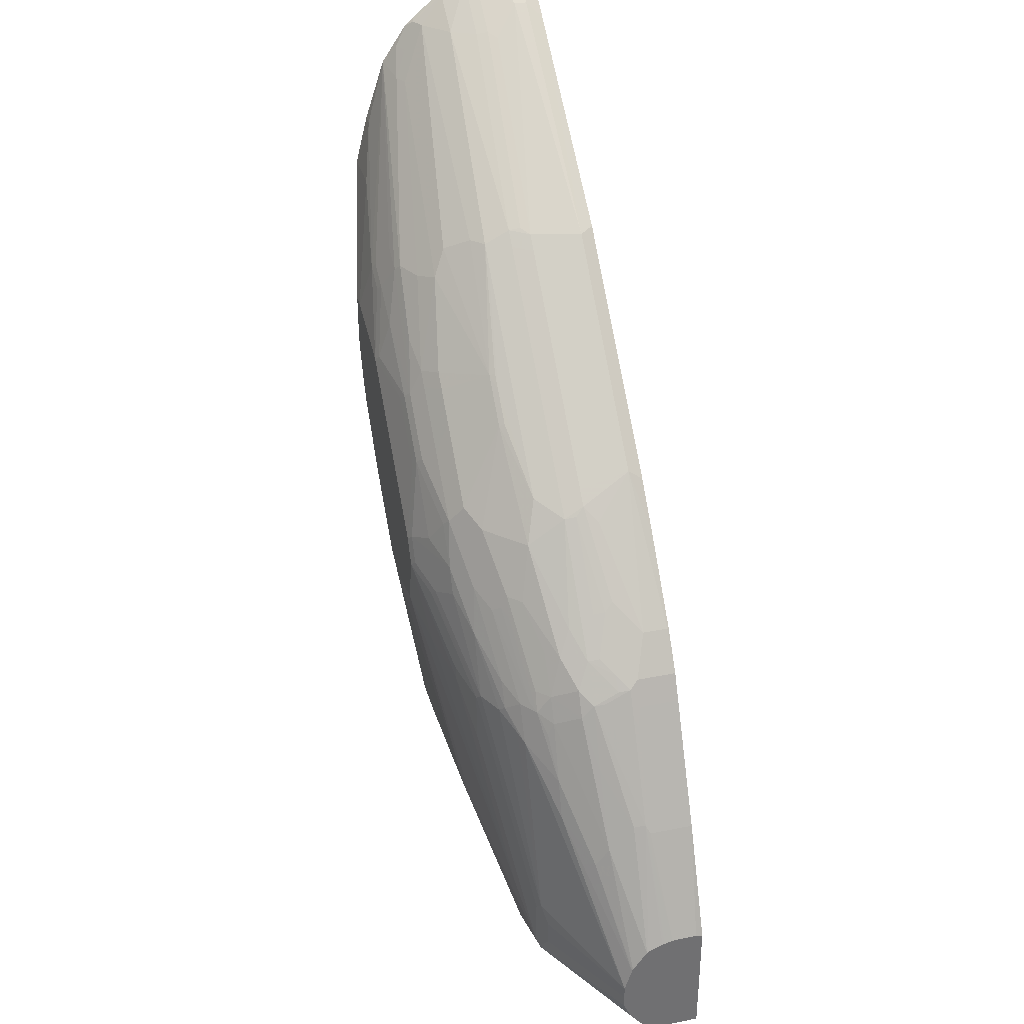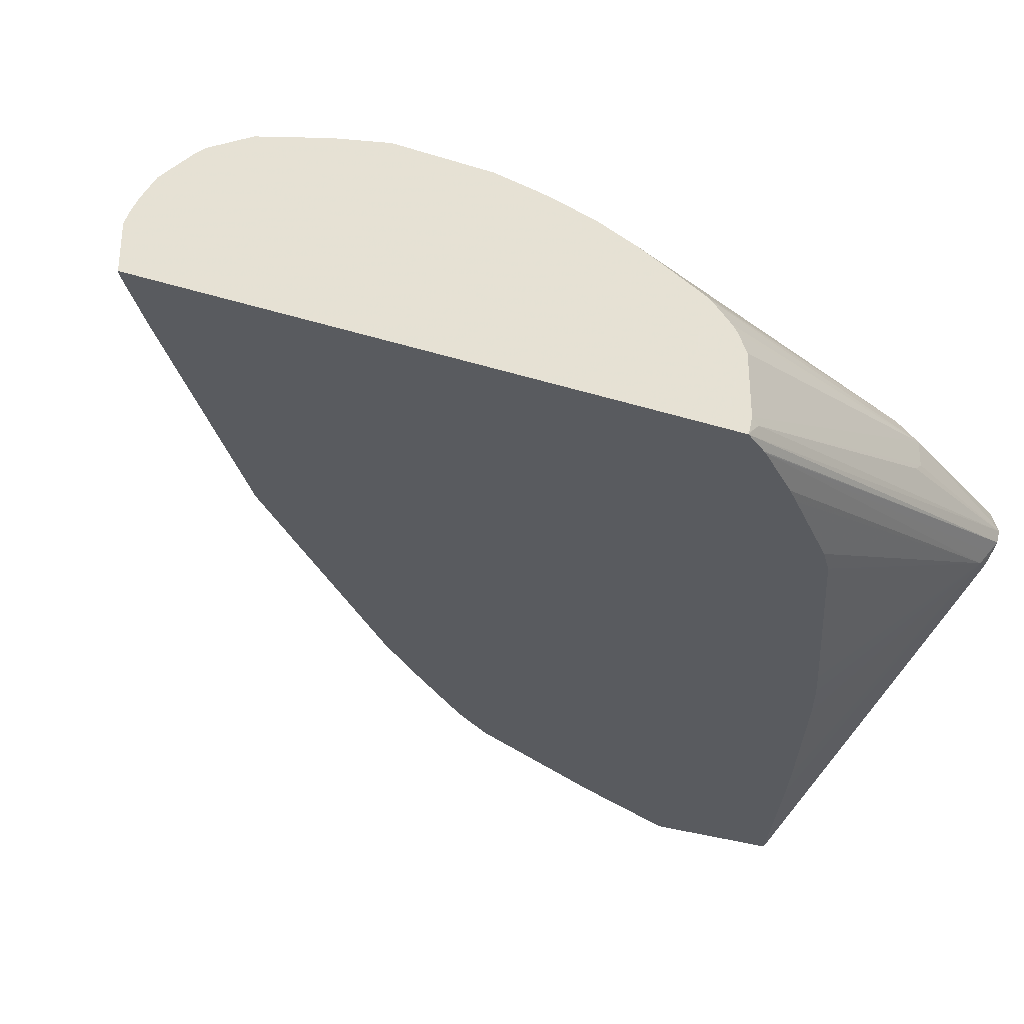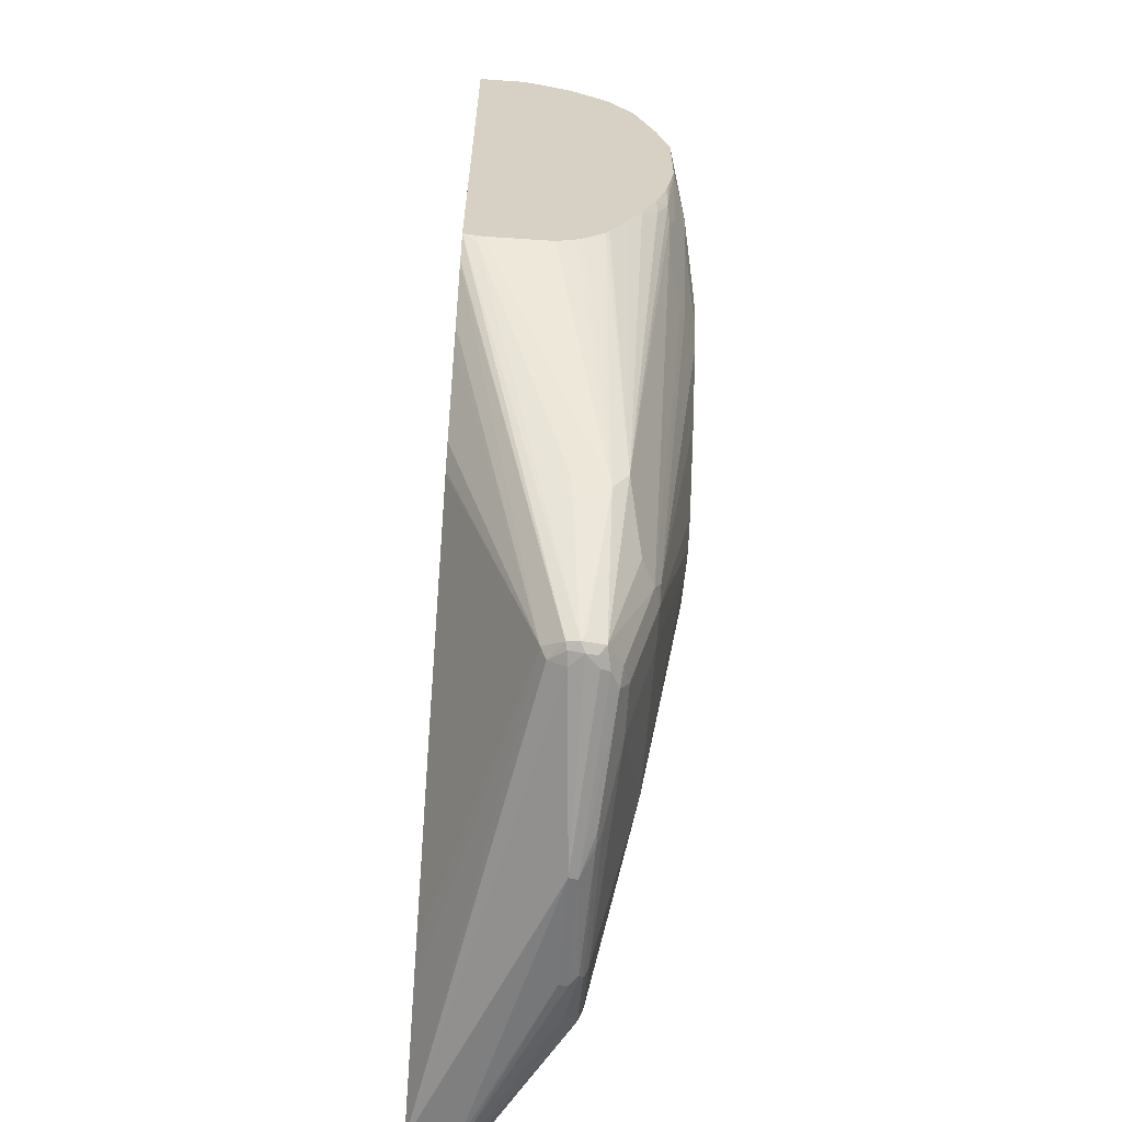
<metadata>
{"format":"obj","ext":"obj","renderer":"f3d","projection":"perspective","resolution":1024,"background":"white","views":[{"elev":35.3,"azim":74.9,"up":"+Y"},{"elev":-32.5,"azim":-113.9,"up":"+Z"},{"elev":-63.7,"azim":-94.0,"up":"+Y"}]}
</metadata>
<code>
v -0.01058 -0.3094 -0.009083
v -0.01058 -0.3094 0.01059
v -0.01058 -0.3107 -0.01441
v -0.04919 -0.2261 -0.01441
v -0.01058 -0.3112 0.01723
v -0.04919 -0.2261 0.01968
v -0.05246 -0.2196 0.02296
v -0.01058 -0.4077 -0.01441
v -0.05573 -0.213 -0.01441
v -0.01058 -0.3118 0.01901
v -0.05573 -0.213 0.0164
v -0.08852 -0.1475 0.01968
v -0.05412 -0.2212 0.03197
v -0.01058 -0.3167 0.03054
v -0.09179 -0.1409 0.02296
v -0.1016 -0.1311 0.04261
v -0.1033 -0.1327 0.05164
v -0.01058 -0.4077 0.02042
v -0.236 -0.4229 0.07866
v -0.3737 -0.4031 0.06884
v -0.3737 -0.3966 0.05573
v -0.3786 -0.3884 0.05164
v -0.1082 -0.3736 -0.01441
v -0.09506 -0.1344 -0.01441
v -0.09506 -0.1344 0.0164
v -0.08198 -0.1803 0.05245
v -0.05412 -0.2409 0.05164
v -0.01058 -0.3174 0.03167
v -0.1016 -0.1213 0.02296
v -0.1033 -0.1229 0.03197
v -0.1229 -0.1032 0.05164
v -0.1131 -0.1229 0.06148
v -0.1033 -0.1426 0.06148
v -0.01058 -0.4069 0.02347
v -0.1475 -0.4129 0.07866
v -0.3835 -0.4031 0.07866
v -0.1443 -0.4097 0.08522
v -0.2328 -0.4195 0.08522
v -0.3704 -0.3999 0.09505
v -0.3737 -0.4031 0.08849
v -0.3835 -0.4007 0.06761
v -0.3884 -0.3982 0.06639
v -0.2842 -0.3021 -0.01441
v -0.2646 -0.3119 -0.01441
v -0.236 -0.3244 -0.01441
v -0.1432 -0.3607 -0.01441
v -0.1377 -0.3628 -0.01441
v -0.3835 -0.3933 0.05901
v -0.5264 -0.1252 -0.01441
v -0.4949 -0.1606 -0.01441
v -0.4851 -0.1704 -0.01441
v -0.4458 -0.2098 -0.01441
v -0.4359 -0.2196 -0.01441
v -0.4204 -0.2317 -0.01441
v -0.4184 -0.2328 -0.01441
v -0.1049 -0.1147 -0.01441
v -0.1049 -0.1147 0.0164
v -0.07378 -0.2114 0.06148
v -0.05573 -0.2556 0.06228
v -0.01058 -0.3336 0.04285
v -0.1115 -0.1114 0.03278
v -0.1426 -0.08357 0.06148
v -0.1213 -0.1016 0.04261
v -0.141 -0.07204 0.03278
v -0.1426 -0.07374 0.04181
v -0.1918 -0.01481 0.05164
v -0.1229 -0.1327 0.08111
v -0.1328 -0.1032 0.0713
v -0.1131 -0.1524 0.08111
v -0.01058 -0.4024 0.03026
v -0.3819 -0.4015 0.08686
v -0.3868 -0.3966 0.09177
v -0.3901 -0.3999 0.07538
v -0.1148 -0.3999 0.08522
v -0.1508 -0.4064 0.09177
v -0.2524 -0.4097 0.09505
v -0.2622 -0.4097 0.09505
v -0.3573 -0.3966 0.1016
v -0.3786 -0.3982 0.09342
v -0.5407 -0.1051 -0.01441
v -0.5279 -0.1234 -0.01441
v -0.1248 -0.08548 -0.01441
v -0.1246 -0.0852 -0.0131
v -0.1246 -0.0852 0.006569
v -0.09506 -0.1966 0.08194
v -0.08525 -0.2261 0.08194
v -0.01058 -0.3351 0.04359
v -0.01058 -0.3343 0.04322
v -0.1918 -0.03448 0.08111
v -0.1443 -0.06553 0.02624
v -0.1901 -0.01312 0.04261
v -0.2114 -0.00498 0.0713
v -0.1934 -0.006607 0.03606
v -0.2032 0.003226 0.03606
v -0.3097 0.1033 0.05164
v -0.1328 -0.1327 0.09095
v -0.1246 -0.1475 0.09177
v -0.1426 -0.1032 0.08111
v -0.1721 -0.07374 0.09095
v -0.1131 -0.1622 0.08604
v -0.01058 -0.3982 0.03443
v -0.09506 -0.3802 0.09505
v -0.09506 -0.39 0.08522
v -0.3933 -0.3933 0.07866
v -0.3655 -0.395 0.09996
v -0.3687 -0.3884 0.1032
v -0.3884 -0.3196 0.1229
v -0.4081 -0.3196 0.1131
v -0.4474 -0.2802 0.1032
v -0.4458 -0.2983 0.09177
v -0.4458 -0.2983 0.0721
v -0.449 -0.2917 0.06556
v -0.5376 -0.1147 -0.003266
v -0.1016 -0.3868 0.09177
v -0.1352 -0.3982 0.09342
v -0.1443 -0.3999 0.09505
v -0.2557 -0.4031 0.09833
v -0.3114 -0.39 0.1049
v -0.3179 -0.3966 0.1016
v -0.354 -0.3834 0.1082
v -0.5407 -0.1055 -0.01318
v -0.5407 0.2998 -0.01441
v -0.174 -0.02649 -0.01441
v -0.2032 0.01306 -0.003266
v -0.1836 -0.01644 0.02624
v -0.1246 -0.177 0.1016
v -0.06559 -0.2556 0.0721
v -0.01058 -0.3539 0.04917
v -0.2606 0.03435 0.08604
v -0.2114 -0.03448 0.1008
v -0.3294 0.1131 0.0713
v -0.2786 0.05572 0.08194
v -0.259 0.03605 0.08194
v -0.2819 0.08189 0.03606
v -0.3491 0.1426 0.05164
v -0.182 -0.07374 0.1008
v -0.1738 -0.08846 0.1016
v -0.1328 -0.1426 0.09587
v -0.1377 -0.1475 0.102
v -0.01058 -0.3873 0.04312
v -0.09101 -0.3786 0.09342
v -0.09179 -0.3736 0.09505
v -0.09838 -0.3736 0.09833
v -0.1475 -0.3933 0.09833
v -0.3737 -0.3146 0.1278
v -0.3835 -0.3048 0.1278
v -0.4769 -0.05415 0.1426
v -0.5162 -0.02465 0.1327
v -0.3982 -0.2999 0.1229
v -0.4179 -0.2999 0.1131
v -0.5261 -0.00498 0.1327
v -0.5343 0.00655 0.1311
v -0.5359 -0.01481 0.1229
v -0.5343 -0.02295 0.1213
v -0.5407 -0.03207 0.1107
v -0.5407 -0.05174 0.1009
v -0.5407 -0.07862 0.08681
v -0.5407 -0.07961 0.08628
v -0.5407 -0.08357 0.08359
v -0.5407 -0.08831 0.07883
v -0.5407 -0.09793 0.06884
v -0.5407 -0.1017 0.06368
v -0.5407 -0.1081 0.04914
v -0.5407 -0.1085 -0.0001555
v -0.3147 -0.3834 0.1082
v -0.5407 0.2998 0.01951
v -0.5376 0.2983 -0.01441
v -0.202 0.005206 -0.01441
v -0.2209 0.02424 -0.01441
v -0.2799 0.08323 -0.01441
v -0.2819 0.09172 -0.003266
v -0.1475 -0.1573 0.1118
v -0.1328 -0.1721 0.1057
v -0.09345 -0.3294 0.09587
v -0.08525 -0.3441 0.09177
v -0.01058 -0.3638 0.04917
v -0.2901 0.06385 0.08604
v -0.241 -0.02465 0.1205
v -0.2213 -0.03448 0.1106
v -0.3491 0.1328 0.0713
v -0.2885 0.06555 0.08194
v -0.3409 0.1409 0.03606
v -0.3589 0.1524 0.05164
v -0.1869 -0.08846 0.1118
v -0.182 -0.08357 0.1057
v -0.1574 -0.1376 0.1118
v -0.01058 -0.3735 0.04902
v -0.08525 -0.3638 0.09177
v -0.09179 -0.3343 0.09505
v -0.09838 -0.3343 0.09833
v -0.177 -0.2065 0.1278
v -0.1279 -0.3343 0.1082
v -0.2164 -0.2949 0.1278
v -0.2262 -0.3048 0.1278
v -0.3441 -0.3146 0.1278
v -0.3343 -0.1475 0.1573
v -0.354 -0.1376 0.1573
v -0.3638 -0.1278 0.1573
v -0.4032 -0.08846 0.1573
v -0.4425 -0.03936 0.1573
v -0.472 -0.03936 0.1475
v -0.4818 -0.01969 0.1475
v -0.5212 0.009804 0.1377
v -0.531 0.0393 0.1377
v -0.5407 0.0688 0.1377
v -0.5407 0.03945 0.1328
v -0.5407 0.02692 0.1304
v -0.5407 -0.00399 0.122
v -0.5407 0.2975 0.02767
v -0.5343 0.2917 0.03278
v -0.5277 0.2885 0.02624
v -0.5376 0.2983 0.0164
v -0.508 0.2786 -0.003266
v -0.4982 0.2687 -0.01441
v -0.3097 0.1131 -0.01441
v -0.3409 0.1507 -0.003266
v -0.1524 -0.1622 0.1155
v -0.1918 -0.1131 0.1254
v -0.1721 -0.1622 0.1254
v -0.3687 0.1131 0.1106
v -0.3196 0.05402 0.1205
v -0.3097 0.04418 0.1205
v -0.2901 0.02452 0.1205
v -0.2508 -0.01481 0.1205
v -0.3589 0.1426 0.0713
v -0.3687 0.1426 0.08111
v -0.3786 0.1328 0.1008
v -0.2459 -0.03936 0.1315
v -0.2262 -0.04919 0.1217
v -0.3507 0.1507 0.03606
v -0.3573 0.154 0.04261
v -0.4966 0.2606 0.04181
v -0.5064 0.2606 0.06148
v -0.2065 -0.07862 0.1217
v -0.177 -0.1671 0.1278
v -0.2065 -0.1671 0.1377
v -0.2459 -0.1573 0.1475
v -0.2851 -0.1376 0.1573
v -0.3245 -0.1475 0.1573
v -0.4523 -0.01969 0.1573
v -0.5015 0.01964 0.1475
v -0.5113 0.04914 0.1475
v -0.5407 0.1376 0.1377
v -0.5407 0.2973 0.02839
v -0.5359 0.2901 0.04181
v -0.4949 0.2622 0.03278
v -0.508 0.2786 0.006569
v -0.3491 0.1524 -0.01441
v -0.2164 -0.08846 0.1315
v -0.2213 -0.09341 0.1352
v -0.241 -0.1032 0.145
v -0.2459 -0.1081 0.1475
v -0.3835 0.1081 0.1217
v -0.3343 0.04914 0.1315
v -0.5261 0.2606 0.08111
v -0.5064 0.2213 0.1008
v -0.3245 0.0393 0.1315
v -0.2851 -2.856e-05 0.1315
v -0.3048 -2.856e-05 0.1414
v -0.295 -0.009862 0.1414
v -0.2508 -0.04431 0.1352
v -0.2311 -0.07374 0.1352
v -0.4884 0.2589 0.02624
v -0.5359 0.2802 0.06148
v -0.2065 -0.1573 0.1377
v -0.2754 -0.09829 0.1573
v -0.4622 0.009804 0.1573
v -0.4622 0.04914 0.1573
v -0.5015 0.1376 0.1377
v -0.5407 0.177 0.1278
v -0.5407 0.2924 0.04061
v -0.2704 -0.09341 0.1549
v -0.4032 0.1081 0.1315
v -0.3589 0.06385 0.1352
v -0.3343 0.02947 0.1414
v -0.5359 0.2606 0.08604
v -0.5261 0.2409 0.09587
v -0.5162 0.2213 0.1057
v -0.3245 0.01964 0.1414
v -0.3097 -0.00498 0.145
v -0.2999 -0.01481 0.145
v -0.2606 -0.06391 0.145
v -0.2803 -0.07374 0.1549
v -0.5407 0.2826 0.06028
v -0.2851 -0.07862 0.1573
v -0.4523 0.04914 0.1573
v -0.531 0.177 0.1278
v -0.4425 0.08847 0.1475
v -0.5407 0.226 0.1118
v -0.4081 0.1033 0.1352
v -0.3884 0.06385 0.145
v -0.3393 0.02452 0.145
v -0.5407 0.2621 0.08525
v -0.5407 0.2558 0.09197
v -0.5359 0.2409 0.1008
v -0.5407 0.2263 0.1116
v -0.3294 0.01469 0.145
v -0.3048 -0.01969 0.1475
v -0.3441 0.01964 0.1475
v -0.3933 0.02947 0.1573
v -0.4228 0.07864 0.1475
v -0.4376 0.09335 0.145
v -0.4277 0.1131 0.1352
v -0.4179 0.08352 0.145
v -0.3884 0.03435 0.1549
f 166 211 212
f 153 155 154
f 166 209 210
f 166 210 211
f 165 194 195
f 167 212 247
f 171 215 248
f 172 218 217
f 167 213 214
f 170 215 171
f 172 186 218
f 171 248 216
f 172 217 173
f 153 208 155
f 167 247 213
f 152 208 153
f 146 200 201
f 152 206 207
f 145 197 198
f 173 217 174
f 145 196 197
f 145 198 146
f 146 198 199
f 146 199 200
f 146 201 147
f 152 207 208
f 147 201 202
f 147 203 148
f 148 203 151
f 148 150 149
f 151 203 152
f 152 203 204
f 152 204 205
f 152 205 206
f 147 202 203
f 174 190 189
f 192 238 193
f 174 217 219
f 183 233 225
f 184 229 228
f 184 228 234
f 186 234 218
f 191 235 265
f 191 265 236
f 192 236 237
f 192 237 238
f 193 238 194
f 194 238 239
f 194 239 195
f 196 239 238
f 196 238 266
f 145 239 196
f 196 266 285
f 183 232 233
f 174 189 175
f 183 246 232
f 183 230 231
f 174 219 235
f 174 235 190
f 176 188 187
f 177 220 221
f 177 221 222
f 177 222 223
f 177 223 224
f 177 181 225
f 177 225 226
f 177 226 227
f 177 227 220
f 178 224 228
f 178 228 229
f 178 229 179
f 182 216 230
f 183 231 246
f 145 195 239
f 110 161 162
f 143 194 144
f 120 165 195
f 120 195 145
f 122 166 212
f 122 212 167
f 123 168 124
f 124 168 169
f 124 169 170
f 124 170 171
f 126 172 173
f 126 173 174
f 126 174 128
f 126 139 172
f 128 174 175
f 128 175 188
f 128 188 176
f 117 144 165
f 129 133 132
f 113 164 121
f 111 164 113
f 196 285 300
f 109 151 152
f 109 152 153
f 109 153 154
f 109 154 155
f 109 155 156
f 109 156 157
f 109 157 158
f 109 158 159
f 109 159 110
f 110 159 160
f 110 160 161
f 110 162 163
f 110 163 164
f 110 164 111
f 111 113 112
f 144 194 165
f 129 132 177
f 129 224 178
f 139 234 186
f 139 186 172
f 140 187 141
f 141 187 142
f 142 187 188
f 142 188 175
f 142 175 189
f 142 189 190
f 142 190 143
f 143 190 235
f 143 235 191
f 143 191 236
f 143 236 192
f 143 192 193
f 143 193 194
f 139 184 234
f 129 177 224
f 138 184 139
f 136 185 137
f 129 178 179
f 129 179 130
f 131 180 132
f 132 180 225
f 132 225 181
f 132 181 177
f 134 171 216
f 134 216 182
f 135 182 230
f 135 230 183
f 135 183 225
f 135 225 180
f 136 179 229
f 136 229 184
f 136 184 185
f 138 185 184
f 196 300 286
f 281 283 282
f 196 268 267
f 259 279 297
f 259 297 280
f 261 282 262
f 261 281 282
f 262 282 283
f 264 284 276
f 266 272 285
f 269 286 288
f 269 288 287
f 270 287 289
f 272 283 285
f 273 290 275
f 273 275 274
f 273 278 289
f 273 289 290
f 259 281 260
f 275 291 292
f 259 280 281
f 257 279 259
f 250 272 251
f 251 272 252
f 252 272 266
f 252 266 265
f 253 256 273
f 253 273 254
f 254 274 275
f 254 275 279
f 254 279 257
f 254 273 274
f 255 264 276
f 255 276 277
f 255 277 256
f 256 277 278
f 256 278 273
f 257 259 258
f 250 283 272
f 275 292 297
f 275 290 291
f 288 302 289
f 289 302 303
f 289 303 290
f 290 303 302
f 290 302 304
f 290 304 291
f 291 305 292
f 291 304 305
f 292 305 299
f 292 299 297
f 294 296 295
f 299 305 300
f 300 305 304
f 300 304 301
f 109 148 151
f 288 304 302
f 275 297 279
f 288 301 304
f 287 288 289
f 276 293 294
f 276 294 277
f 276 284 293
f 277 295 278
f 277 294 295
f 278 295 296
f 278 296 289
f 280 297 299
f 280 299 298
f 280 298 281
f 281 298 285
f 281 285 283
f 285 298 299
f 285 299 300
f 286 300 288
f 288 300 301
f 250 262 283
f 249 262 250
f 246 263 247
f 211 246 247
f 213 247 216
f 213 216 214
f 214 216 248
f 216 247 230
f 217 218 219
f 218 234 249
f 218 249 250
f 218 250 219
f 219 250 251
f 219 251 252
f 219 252 235
f 220 253 254
f 220 254 221
f 220 227 255
f 211 247 212
f 220 255 256
f 210 246 211
f 210 245 232
f 196 267 240
f 196 240 200
f 196 200 199
f 196 199 198
f 196 198 197
f 200 240 241
f 200 241 202
f 200 202 201
f 202 241 203
f 203 241 242
f 203 242 204
f 204 242 205
f 205 242 243
f 209 244 210
f 210 244 245
f 210 232 246
f 220 256 253
f 221 254 257
f 221 257 222
f 235 252 265
f 236 265 266
f 236 266 237
f 237 266 238
f 240 267 241
f 241 267 242
f 242 268 243
f 242 267 268
f 243 269 287
f 243 287 270
f 243 268 286
f 243 286 269
f 244 271 245
f 245 271 284
f 245 284 264
f 233 264 255
f 233 245 264
f 232 245 233
f 231 263 246
f 222 257 258
f 222 258 223
f 223 258 228
f 223 228 224
f 225 233 226
f 226 233 255
f 226 255 227
f 196 286 268
f 228 258 259
f 228 260 281
f 228 281 261
f 228 261 262
f 228 262 249
f 228 249 234
f 230 247 263
f 230 263 231
f 228 259 260
f 109 150 148
f 58 69 85
f 107 150 108
f 22 43 44
f 22 44 45
f 22 45 46
f 22 46 47
f 22 47 23
f 22 42 48
f 22 48 49
f 22 49 50
f 22 50 51
f 22 51 52
f 22 52 53
f 22 53 54
f 22 54 55
f 22 55 43
f 24 56 57
f 21 41 42
f 24 57 25
f 21 42 22
f 20 36 41
f 15 29 16
f 16 29 17
f 17 29 30
f 17 30 31
f 17 31 32
f 17 32 33
f 17 33 26
f 18 34 35
f 18 35 19
f 19 36 20
f 19 35 37
f 19 37 38
f 19 38 39
f 19 39 40
f 19 40 36
f 20 41 21
f 15 57 29
f 26 33 27
f 27 59 60
f 36 71 72
f 36 72 73
f 36 73 41
f 37 70 74
f 37 74 75
f 37 75 38
f 38 76 77
f 38 77 78
f 38 78 39
f 38 75 76
f 39 78 79
f 39 79 71
f 39 71 40
f 41 73 42
f 42 73 80
f 36 40 71
f 27 58 59
f 34 70 37
f 33 69 58
f 27 60 28
f 27 33 58
f 29 57 61
f 29 61 30
f 30 61 31
f 31 62 32
f 31 61 63
f 31 63 64
f 31 64 65
f 31 65 66
f 31 66 62
f 32 67 33
f 32 62 68
f 32 68 67
f 33 67 69
f 34 37 35
f 42 80 81
f 15 25 57
f 13 28 14
f 1 6 2
f 2 6 7
f 2 7 5
f 3 8 23
f 3 23 47
f 3 47 46
f 3 46 45
f 3 45 44
f 3 44 43
f 3 43 55
f 3 55 54
f 3 54 53
f 3 53 52
f 3 52 51
f 3 51 50
f 1 4 6
f 3 50 49
f 1 3 4
f 1 18 8
f 1 2 5
f 1 5 10
f 1 10 14
f 1 14 28
f 1 28 60
f 1 60 88
f 1 88 87
f 1 87 128
f 1 128 176
f 1 176 187
f 1 187 140
f 1 140 101
f 1 101 70
f 1 70 34
f 1 34 18
f 1 8 3
f 13 17 26
f 3 49 81
f 3 80 122
f 6 15 7
f 7 13 14
f 7 14 10
f 7 15 16
f 7 16 17
f 7 17 13
f 8 18 19
f 8 19 20
f 8 20 21
f 8 21 22
f 8 22 23
f 9 24 25
f 12 25 15
f 13 26 27
f 13 27 28
f 6 12 15
f 3 81 80
f 6 25 12
f 5 7 10
f 3 122 167
f 3 167 214
f 3 214 248
f 3 248 215
f 3 215 170
f 3 170 169
f 3 169 168
f 3 168 123
f 3 123 82
f 3 82 56
f 3 56 24
f 3 24 9
f 3 9 4
f 4 9 11
f 4 11 6
f 6 11 25
f 42 81 49
f 9 25 11
f 56 82 83
f 82 123 83
f 83 123 124
f 83 124 84
f 84 124 125
f 84 125 90
f 85 100 97
f 85 97 126
f 85 126 86
f 86 127 87
f 86 126 128
f 86 128 127
f 87 127 128
f 89 92 129
f 89 129 130
f 89 130 99
f 80 166 122
f 90 125 93
f 80 209 166
f 80 271 244
f 80 158 157
f 80 157 156
f 80 156 155
f 80 155 208
f 80 208 207
f 80 207 206
f 80 206 205
f 80 205 243
f 80 243 270
f 80 270 289
f 80 289 296
f 80 296 294
f 80 294 293
f 80 293 284
f 80 284 271
f 80 244 209
f 80 159 158
f 90 93 91
f 92 133 129
f 102 142 143
f 102 143 144
f 102 144 116
f 102 116 115
f 102 115 114
f 102 114 103
f 102 140 141
f 106 120 145
f 106 145 107
f 107 145 146
f 107 146 147
f 107 147 148
f 107 148 149
f 107 149 150
f 42 49 48
f 102 141 142
f 92 131 132
f 101 140 102
f 99 130 179
f 93 125 124
f 93 124 94
f 94 124 171
f 94 171 134
f 94 134 95
f 95 134 182
f 95 182 135
f 95 135 180
f 95 180 131
f 96 136 137
f 96 137 97
f 97 137 185
f 97 185 138
f 97 138 139
f 97 139 126
f 99 179 136
f 80 160 159
f 92 132 133
f 80 162 161
f 66 93 94
f 66 94 95
f 66 95 131
f 66 131 92
f 67 96 97
f 67 97 69
f 67 68 98
f 67 98 99
f 67 99 136
f 67 136 96
f 68 89 99
f 68 99 98
f 69 100 85
f 69 97 100
f 70 101 102
f 66 92 89
f 70 102 103
f 65 91 66
f 64 91 65
f 56 83 84
f 80 161 160
f 56 84 57
f 57 84 64
f 57 64 61
f 108 150 109
f 58 85 59
f 59 85 86
f 59 86 87
f 59 87 88
f 59 88 60
f 61 64 63
f 62 66 89
f 62 89 68
f 64 90 91
f 64 84 90
f 70 103 74
f 66 91 93
f 72 104 73
f 76 116 144
f 76 144 117
f 76 117 165
f 76 165 118
f 76 118 119
f 76 78 77
f 78 119 118
f 75 116 76
f 78 118 165
f 78 120 106
f 78 106 105
f 80 113 121
f 80 121 164
f 71 79 72
f 80 164 163
f 80 163 162
f 78 165 120
f 75 115 116
f 76 119 78
f 75 114 115
f 72 79 78
f 72 78 105
f 72 105 106
f 72 106 107
f 72 107 108
f 72 109 110
f 72 110 104
f 72 108 109
f 73 112 113
f 73 113 80
f 73 104 110
f 73 110 111
f 74 103 114
f 74 114 75
f 73 111 112

</code>
